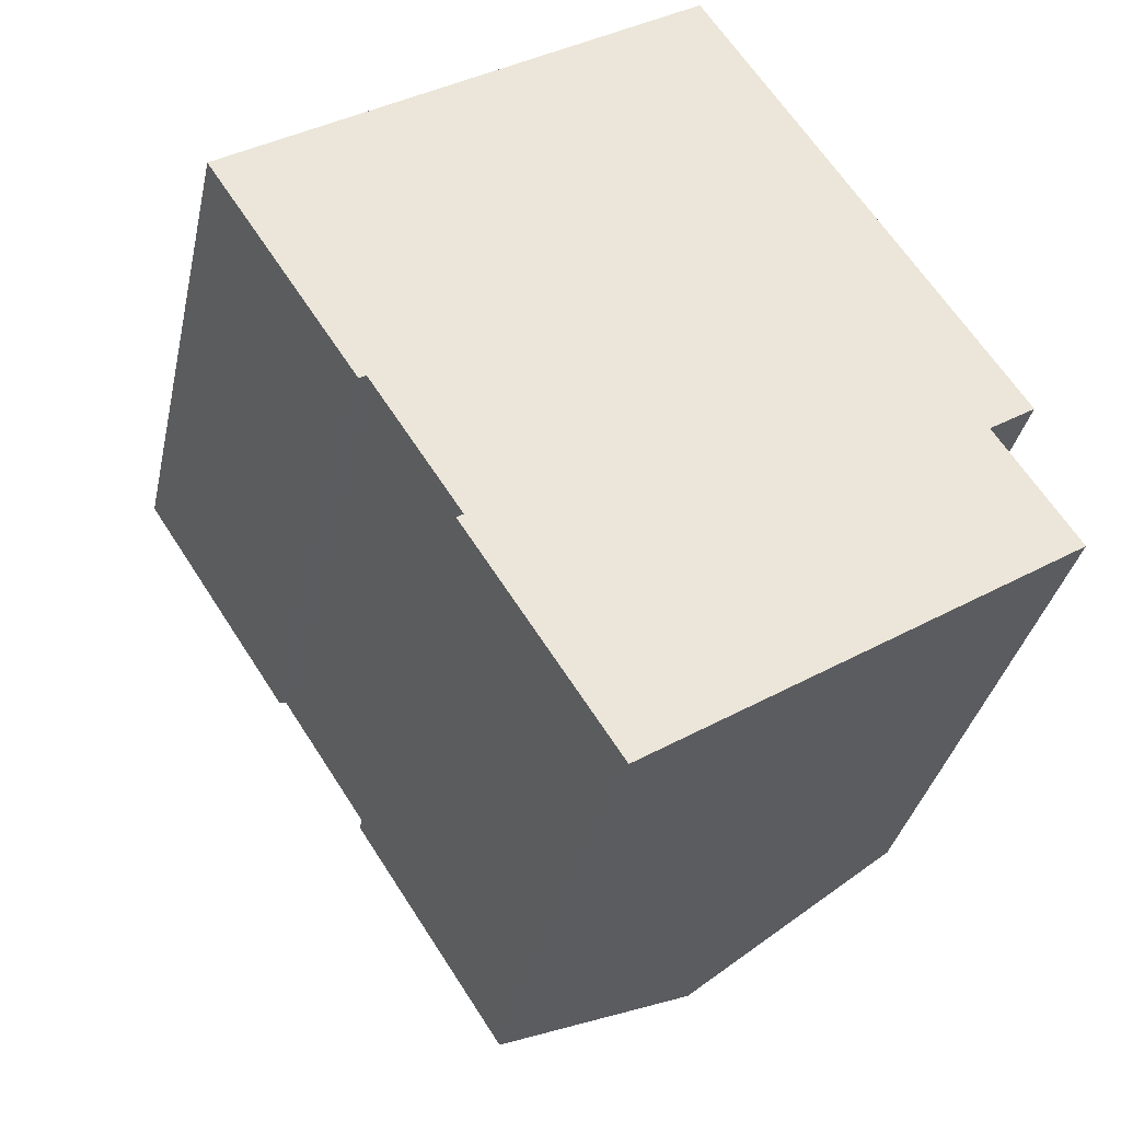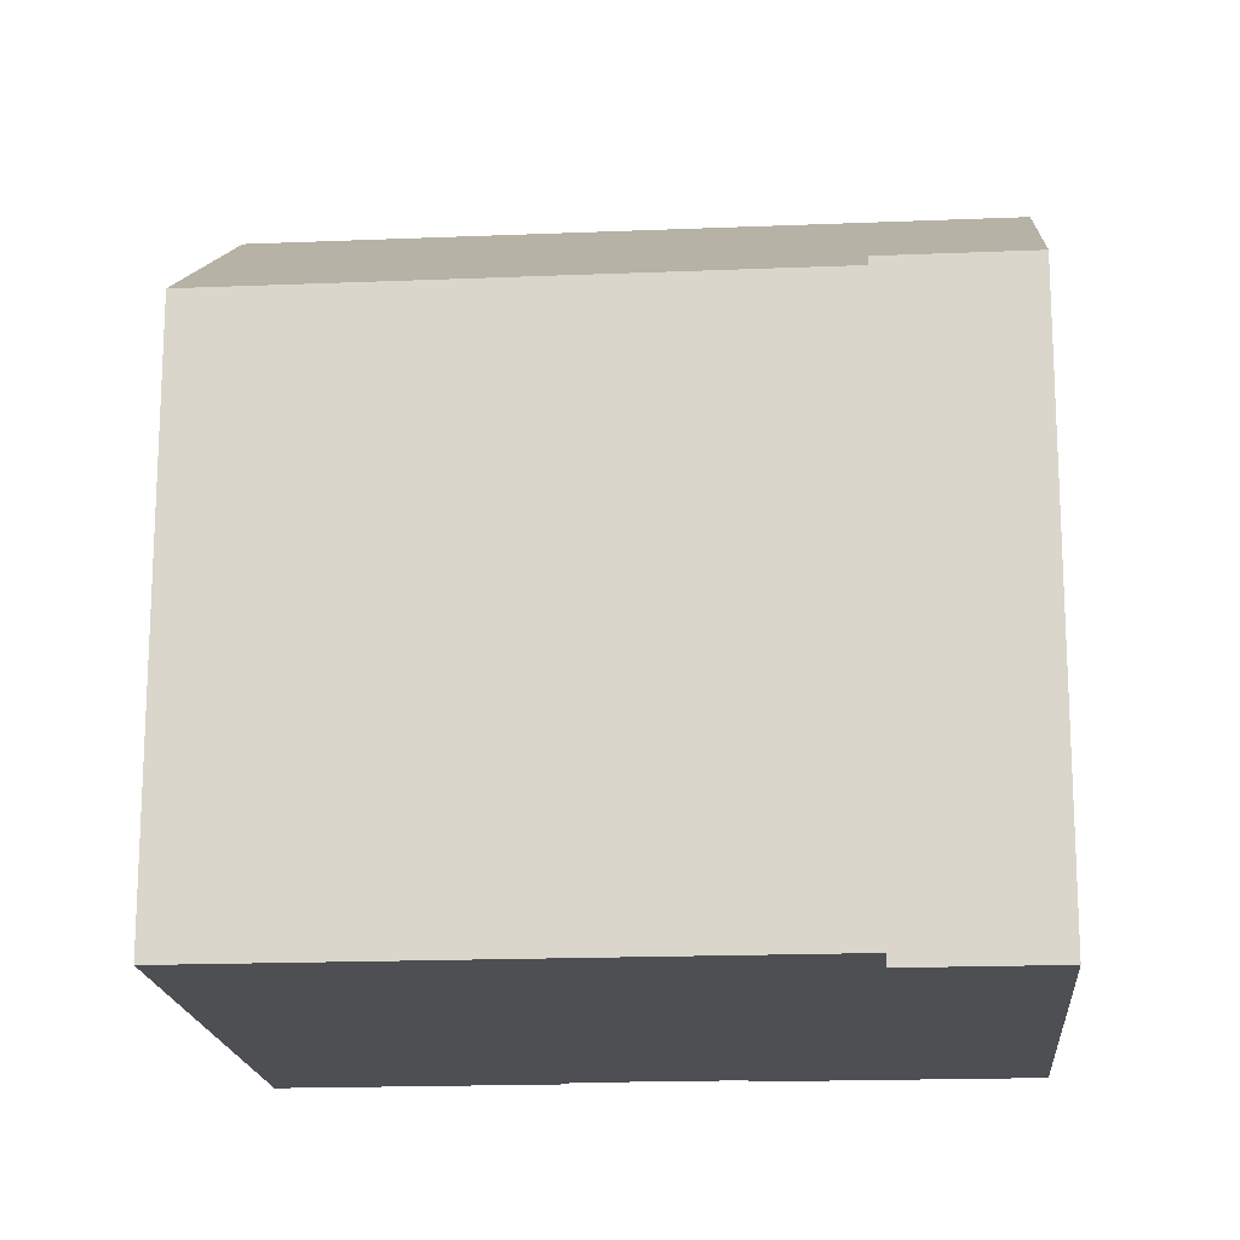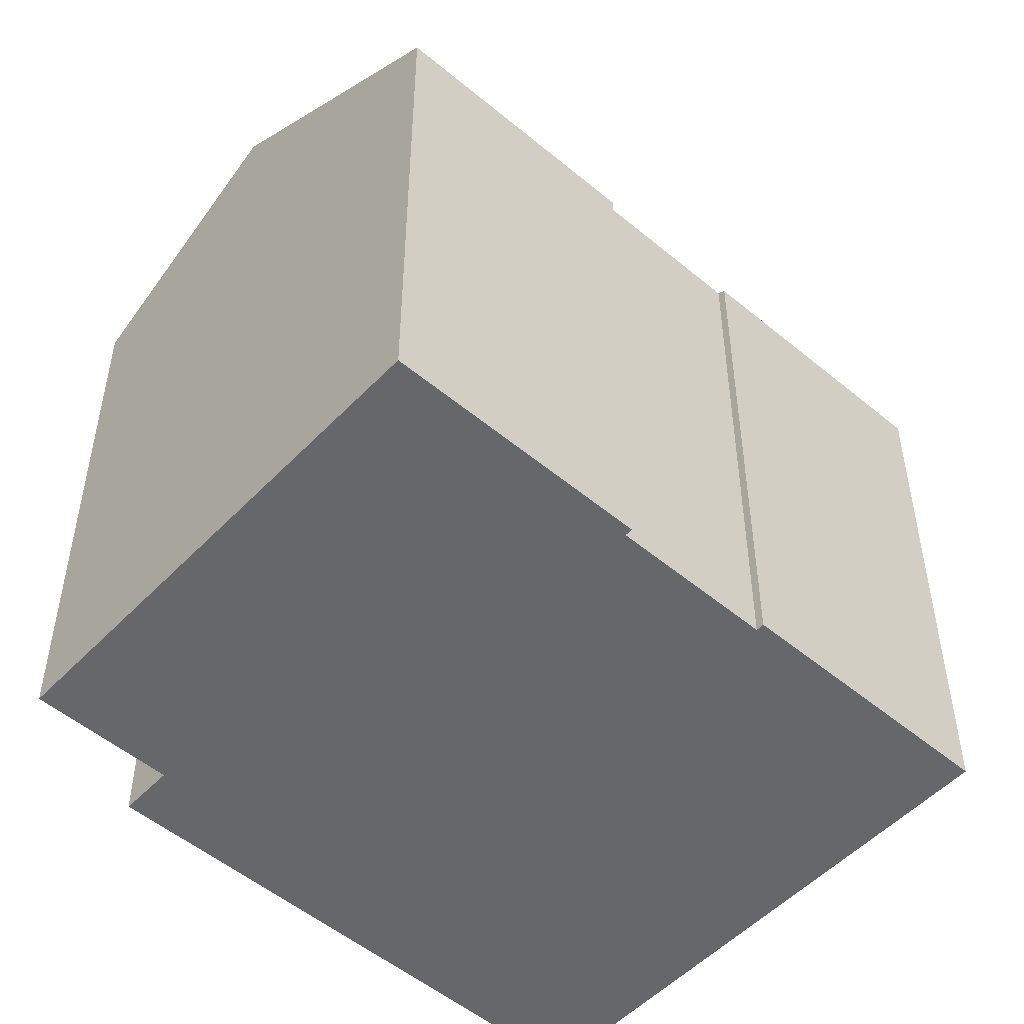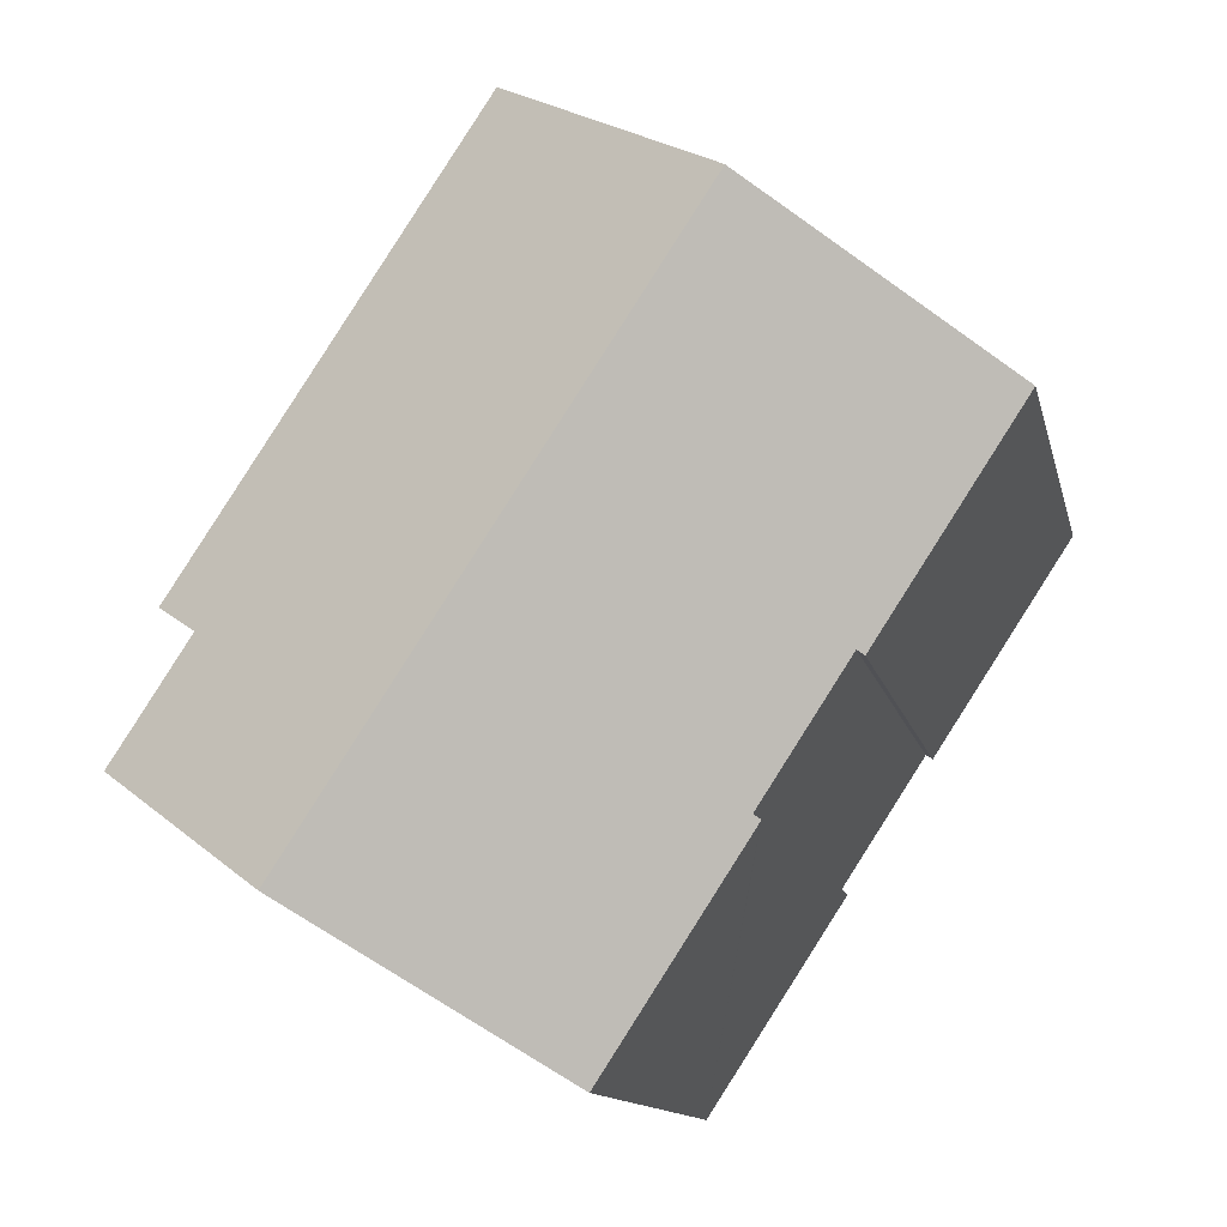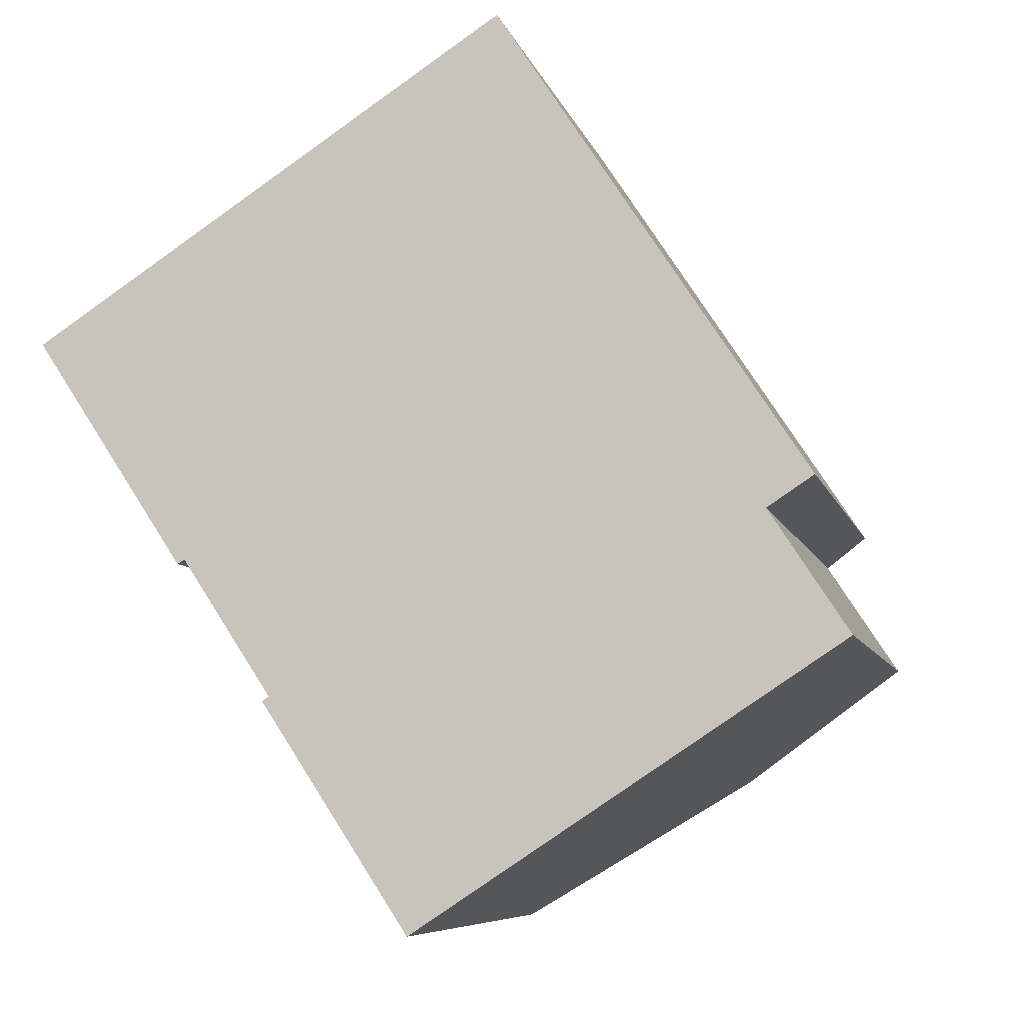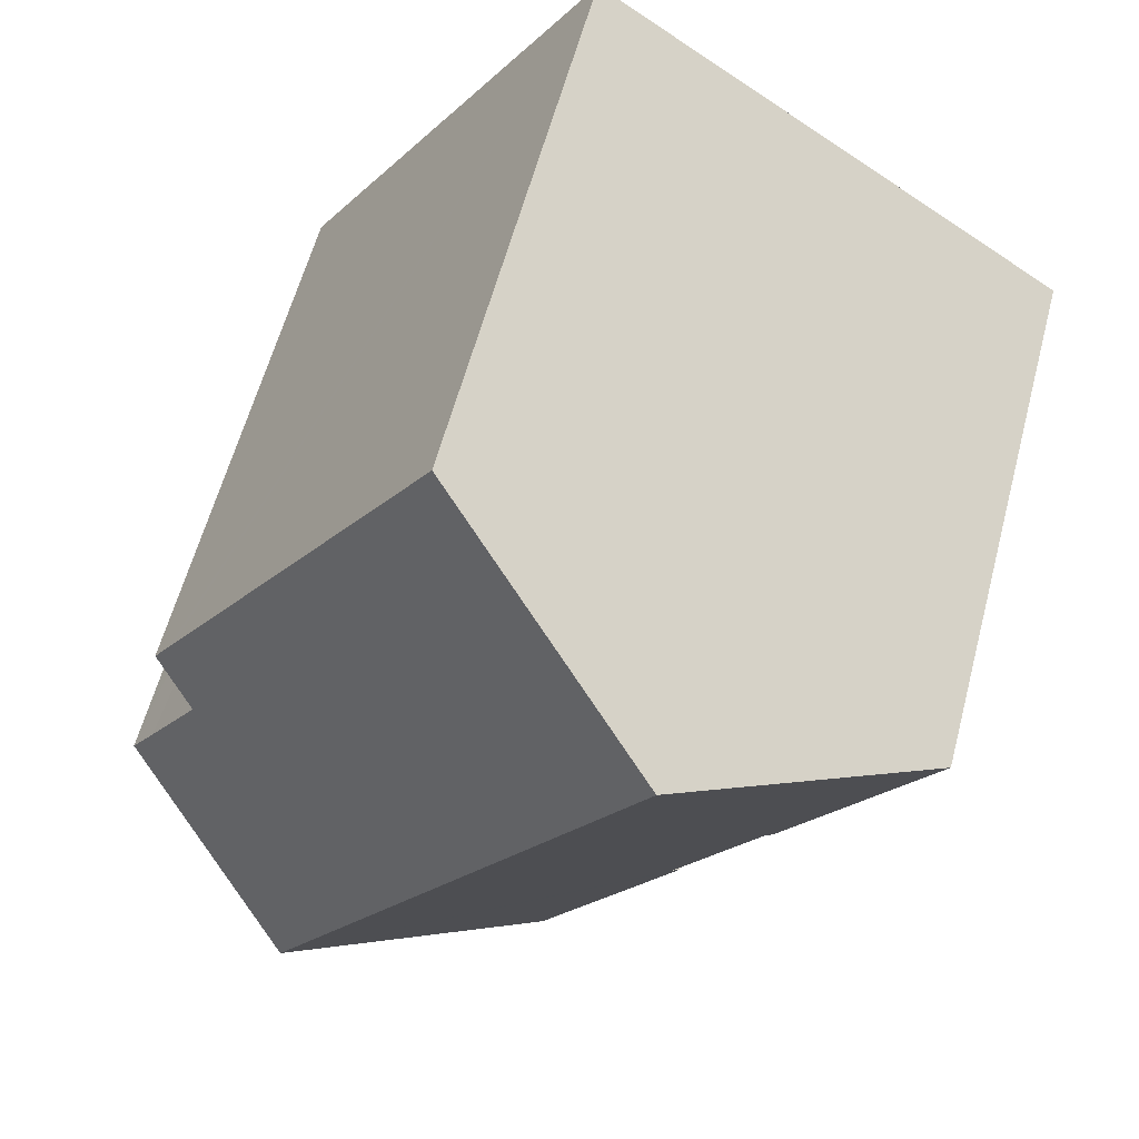
<metadata>
{"format":"obj","ext":"obj","renderer":"f3d","projection":"perspective","resolution":1024,"background":"white","views":[{"elev":-35.0,"azim":-12.1,"up":"+Z"},{"elev":-17.7,"azim":61.4,"up":"+Y"},{"elev":-52.0,"azim":-165.3,"up":"+Y"},{"elev":-12.2,"azim":-168.0,"up":"+Z"},{"elev":-7.1,"azim":13.0,"up":"+Z"},{"elev":59.8,"azim":-165.2,"up":"+Z"}]}
</metadata>
<code>
v  20.55 14.78 -3.492
v  19.78 15.66 -5.052
v  20.39 14.78 -3.258
v  21.03 14.78 -4.232
v  12.77 14.77 8.372
v  16.79 19.29 -11.68
v  6.384 19.29 4.185
v  19 14.77 -1.137
v  19.18 14.77 -1.402
v  20.43 16.71 -9.291
v  21.22 15.66 -7.262
v  21.91 15.66 -8.316
v  21.84 15.66 -8.199
v  6.441 14.78 -9.8
v  6.623 14.91 -9.681
v  6.459 14.78 -9.828
v  0 14.77 9.046e-16
v  0.979 14.77 -1.49
v  4.209 14.91 -6
v  4.022 14.77 -6.123
v  4.85 14.91 -6.977
v  5.755 14.91 -8.357
v  5.959 14.91 -8.668
v  10.42 14.78 -15.86
v  10.48 14.82 -15.82
v  10.42 9.713e-16 -15.86
v  6.441 6.001e-16 -9.8
v  6.459 6.018e-16 -9.828
v  6.623 5.928e-16 -9.681
v  4.209 3.674e-16 -6
v  5.755 5.117e-16 -8.357
v  5.959 5.308e-16 -8.668
v  4.85 4.272e-16 -6.977
v  4.022 3.749e-16 -6.123
v  0 0 0
v  0.979 9.124e-17 -1.49
v  12.77 -5.126e-16 8.372
v  6.384 -2.563e-16 4.185
v  19.78 3.093e-16 -5.052
v  21.03 2.591e-16 -4.232
v  21.91 5.092e-16 -8.316
v  20.43 5.689e-16 -9.291
v  16.79 7.151e-16 -11.68
v  10.48 9.69e-16 -15.82
v  19.18 8.585e-17 -1.402
v  20.55 2.138e-16 -3.492
v  19 6.962e-17 -1.137
v  20.39 1.995e-16 -3.258
v  21.22 4.447e-16 -7.262
v  21.84 5.02e-16 -8.199
g defaultobject
f 1 2 3
f 2 1 4
f 5 6 7
f 6 5 8
f 6 8 9
f 6 9 3
f 6 3 2
f 6 2 10
f 10 2 11
f 10 11 12
f 12 11 13
f 14 15 16
f 17 7 18
f 6 18 7
f 19 18 6
f 20 18 19
f 21 19 6
f 22 21 6
f 23 22 6
f 15 23 6
f 16 15 6
f 24 16 6
f 25 24 6
f 26 16 24
f 16 26 14
f 14 26 27
f 27 26 28
f 29 23 15
f 23 29 22
f 22 29 21
f 21 29 19
f 19 29 30
f 30 29 31
f 31 29 32
f 30 31 33
f 34 18 20
f 18 34 17
f 17 34 35
f 35 34 36
f 14 29 15
f 29 14 27
f 17 5 7
f 5 17 35
f 5 35 37
f 37 35 38
f 30 20 19
f 20 30 34
f 4 39 2
f 39 4 40
f 10 25 6
f 25 10 12
f 25 12 41
f 25 41 24
f 24 41 26
f 26 41 42
f 26 42 43
f 26 43 44
f 37 8 5
f 8 37 9
f 9 37 3
f 3 37 1
f 1 37 4
f 4 37 45
f 4 45 46
f 4 46 40
f 45 37 47
f 46 45 48
f 39 11 2
f 11 39 13
f 13 39 12
f 12 39 41
f 41 39 49
f 41 49 50
f 38 29 37
f 29 38 32
f 32 38 31
f 31 38 33
f 33 38 30
f 30 38 34
f 34 38 36
f 36 38 35
f 46 39 40
f 39 46 48
f 39 48 45
f 39 45 43
f 43 45 44
f 44 45 47
f 44 47 37
f 44 37 26
f 26 37 29
f 26 29 28
f 28 29 27
f 50 42 41
f 42 50 49
f 42 49 39
f 42 39 43

</code>
